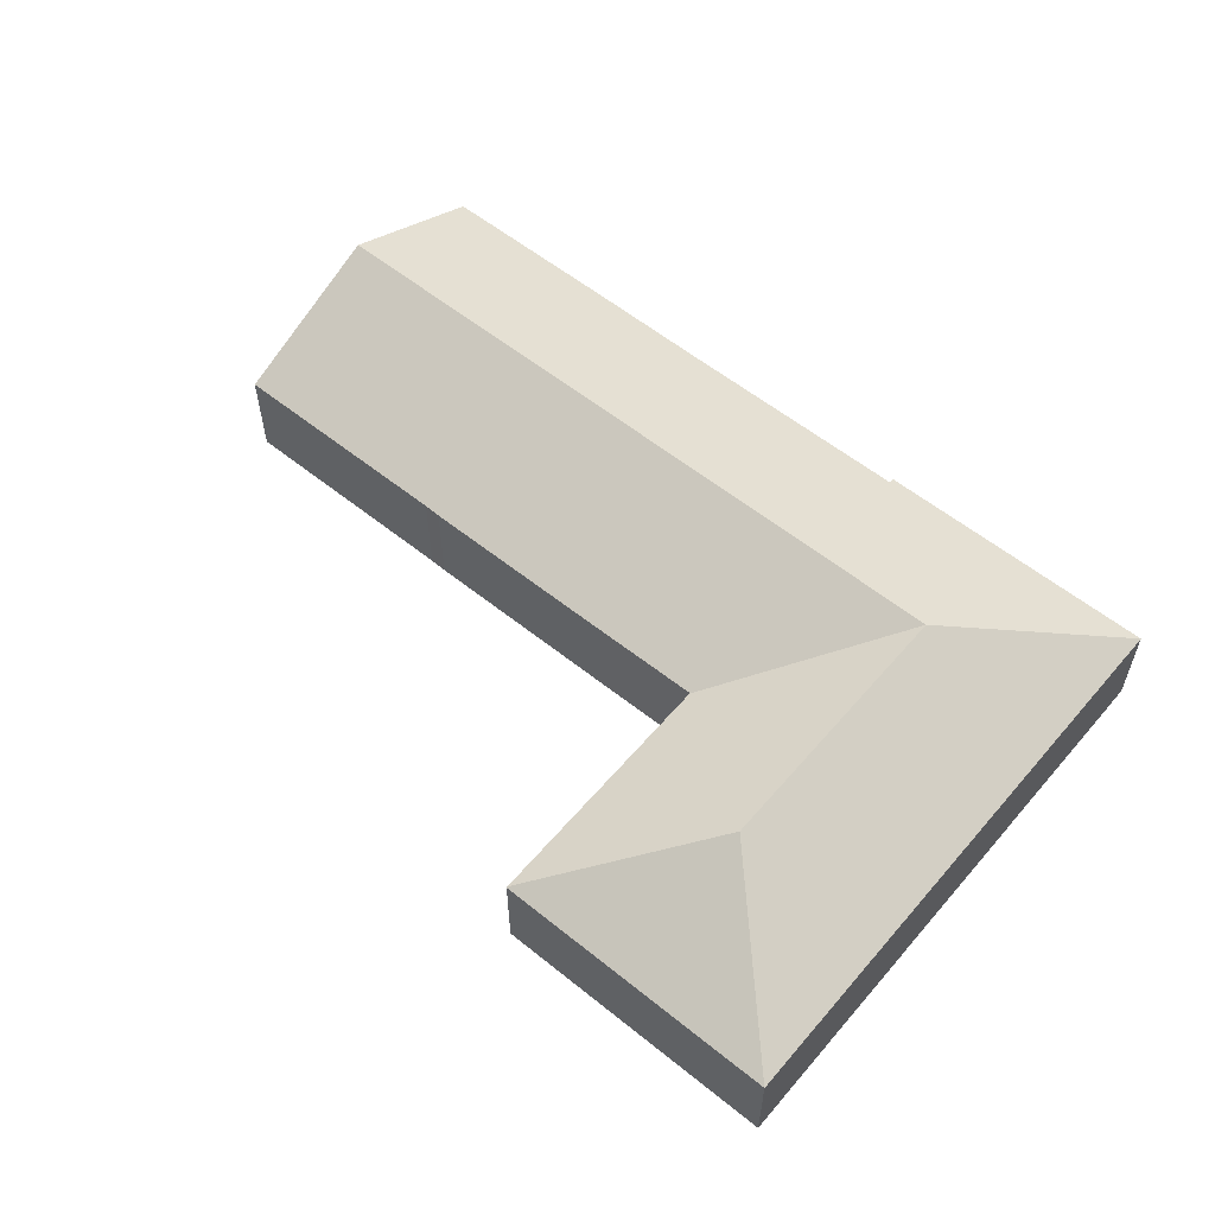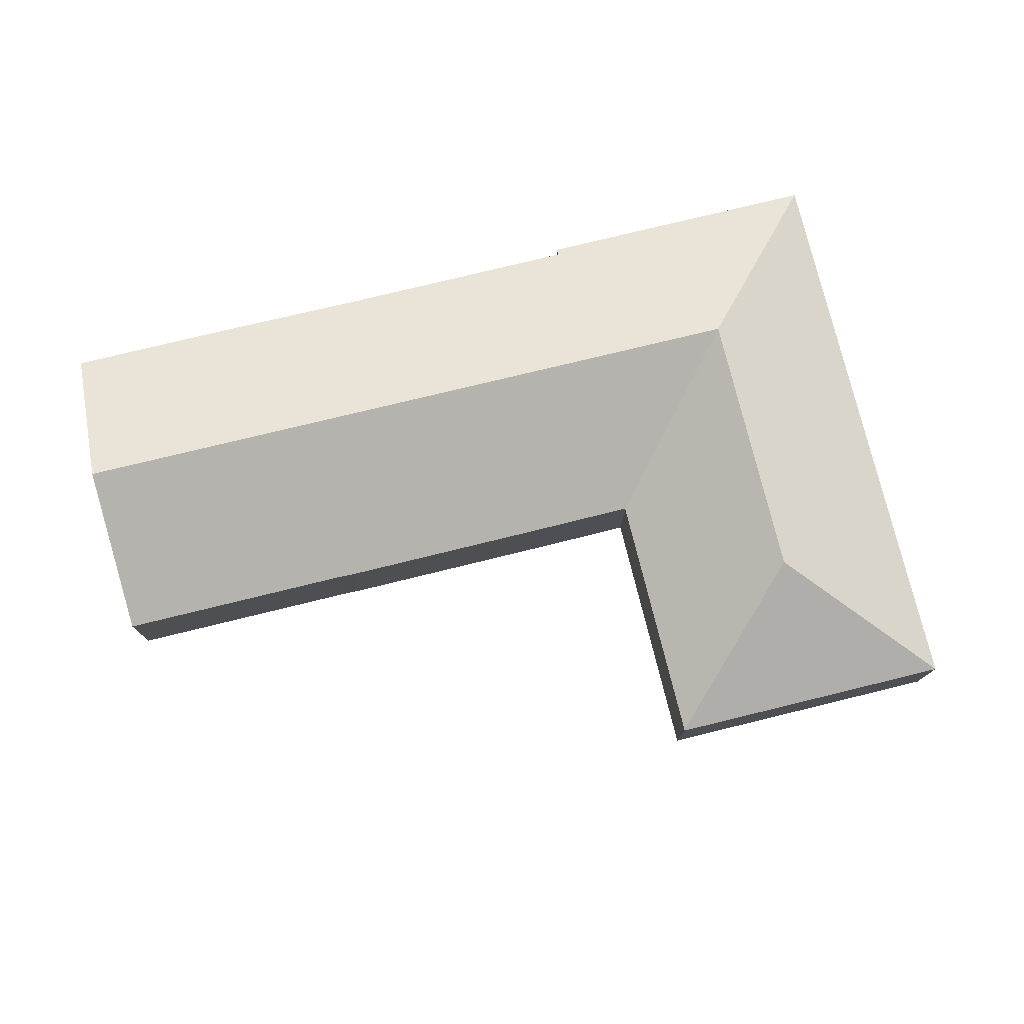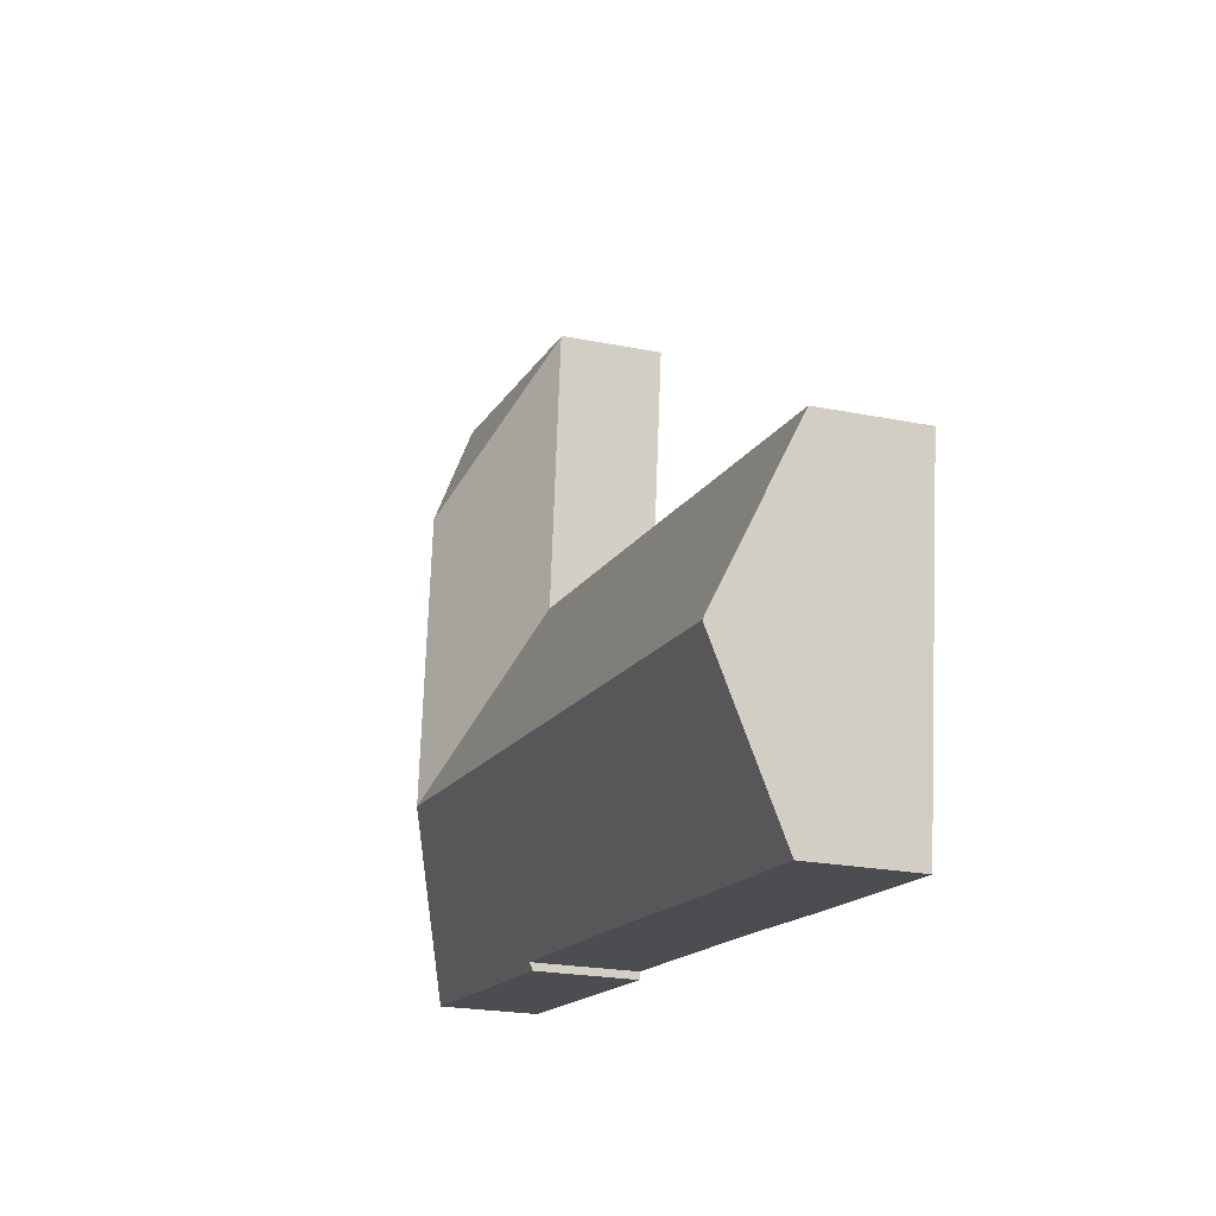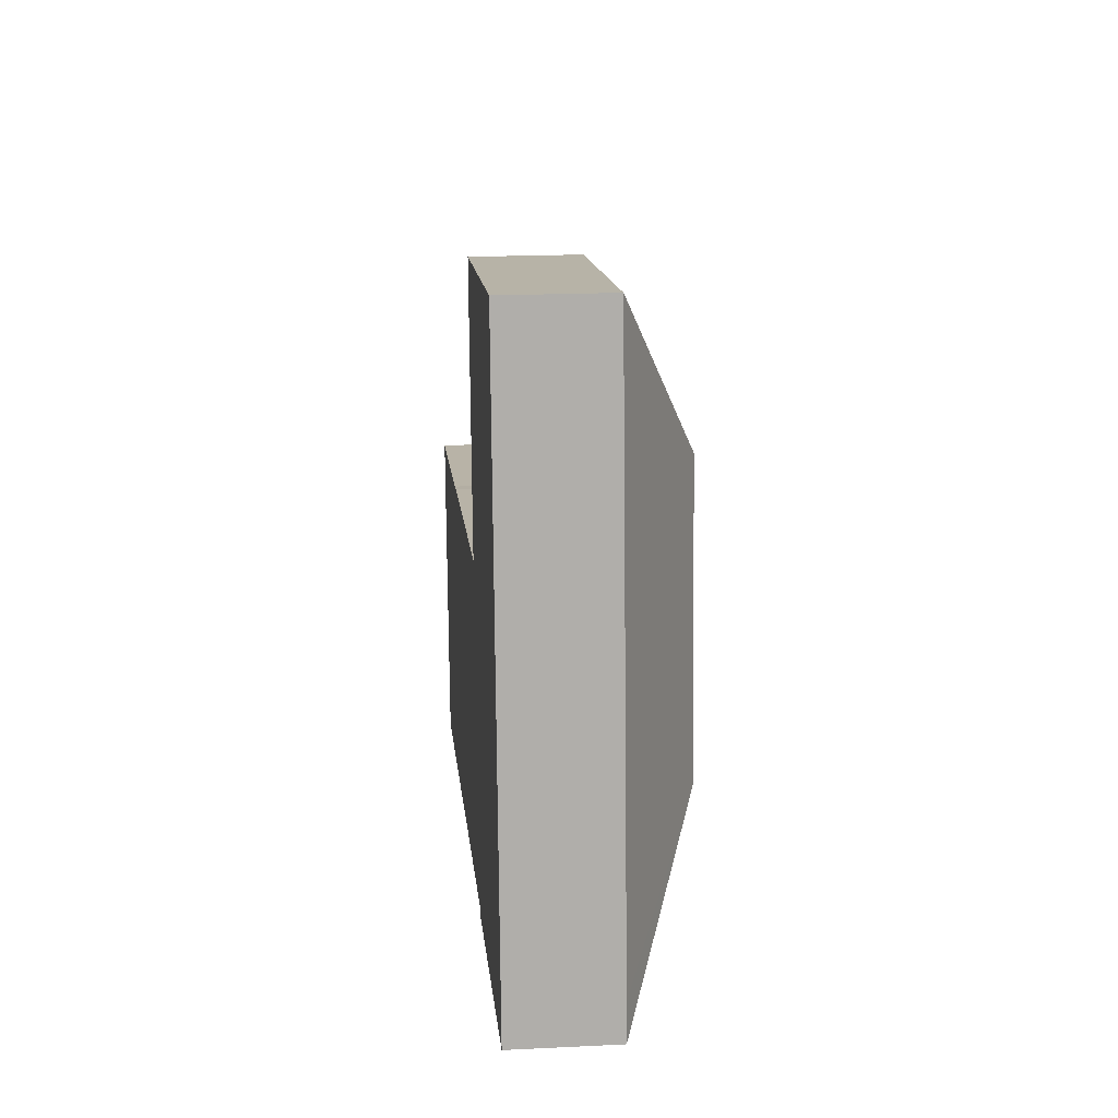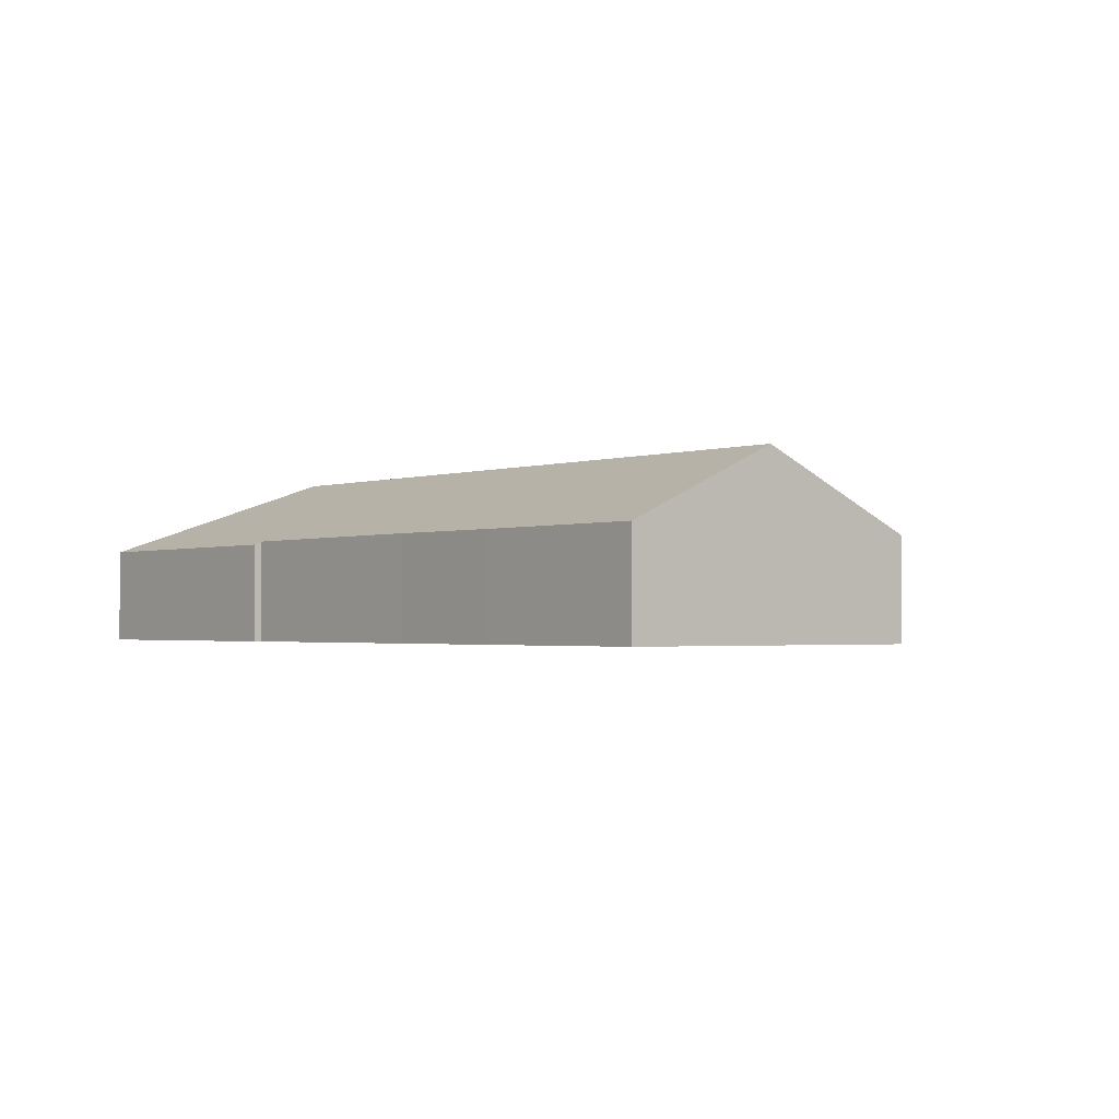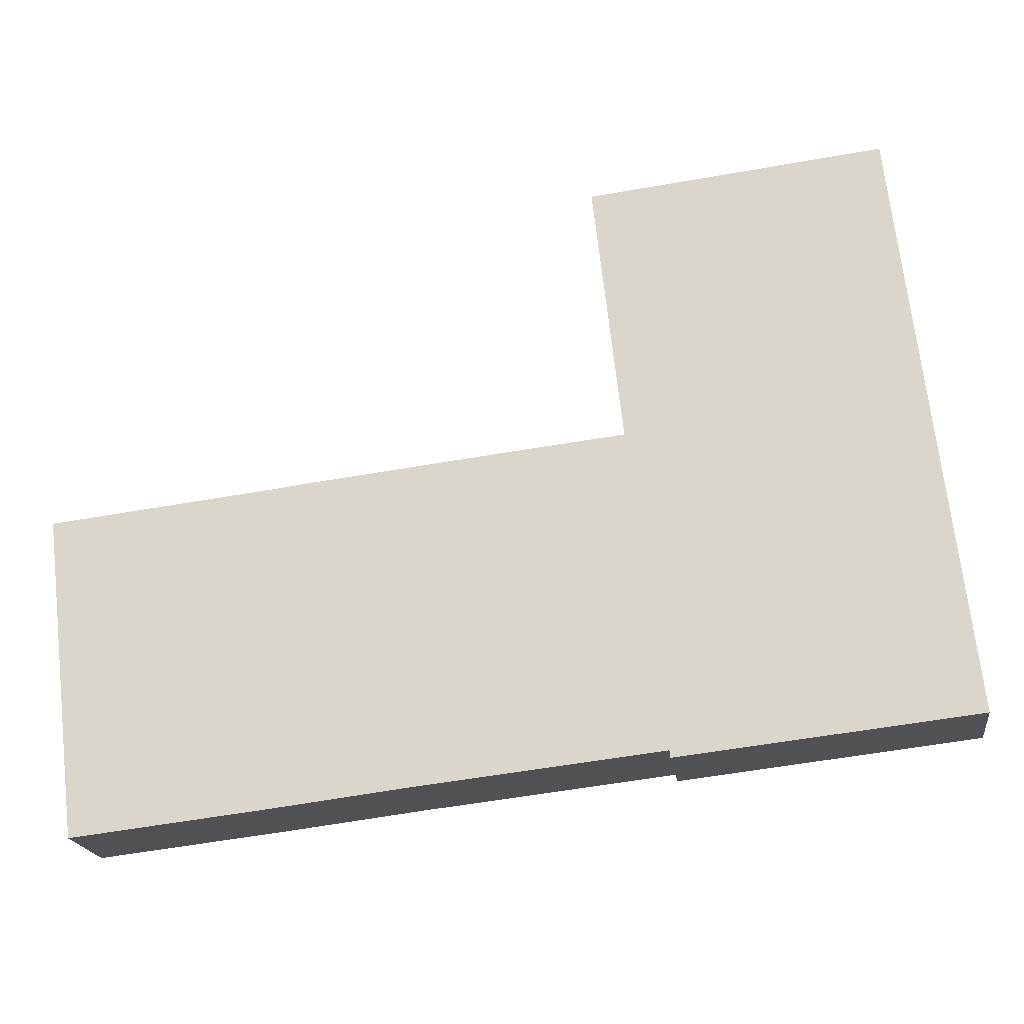
<metadata>
{"format":"obj","ext":"obj","renderer":"f3d","projection":"perspective","resolution":1024,"background":"white","views":[{"elev":57.3,"azim":33.5,"up":"+Y"},{"elev":76.7,"azim":-20.2,"up":"+Y"},{"elev":-21.9,"azim":-109.5,"up":"+Z"},{"elev":19.2,"azim":84.8,"up":"+Z"},{"elev":-1.7,"azim":-135.6,"up":"+Y"},{"elev":-19.7,"azim":7.9,"up":"+Z"}]}
</metadata>
<code>
v  61.76 6.799 -15.73
v  51.15 11.91 -5.551
v  62.55 6.798 -15.64
v  42.34 6.818 -17.93
v  42.28 7.047 -17.42
v  40.93 11.91 -6.727
v  42.15 7.047 -17.44
v  25.03 7.063 -19.37
v  1.358 11.91 -11.28
v  15.94 7.029 -20.49
v  2.651 7.027 -22.03
v  39.66 6.826 4.47
v  39.77 6.826 4.482
v  32.18 6.804 3.658
v  17.69 6.784 2.035
v  16.5 6.799 1.864
v  0 6.783 4.153e-16
v  39.76 6.808 4.521
v  48.97 11.91 13.64
v  39.05 6.819 10.94
v  37.77 6.838 22.55
v  39.75 6.809 4.643
v  49.86 11.91 5.806
v  57.93 6.803 24.91
v  37.76 6.803 22.62
v  58.13 6.804 23.19
v  59.05 6.807 15.01
v  59.97 6.806 6.97
v  62.27 6.803 -13.2
v  37.76 -1.385e-15 22.62
v  57.93 -1.525e-15 24.91
v  16.5 -1.141e-16 1.864
v  0 0 0
v  17.69 -1.246e-16 2.035
v  32.18 -2.24e-16 3.658
v  39.66 -2.737e-16 4.47
v  39.77 -2.744e-16 4.482
v  58.13 -1.42e-15 23.19
v  59.05 -9.189e-16 15.01
v  59.97 -4.268e-16 6.97
v  62.27 8.081e-16 -13.2
v  62.55 9.579e-16 -15.64
v  42.34 1.098e-15 -17.93
v  61.76 9.634e-16 -15.73
v  42.28 1.067e-15 -17.42
v  42.15 1.068e-15 -17.44
v  25.03 1.186e-15 -19.37
v  15.94 1.255e-15 -20.49
v  2.651 1.349e-15 -22.03
v  1.358 6.909e-16 -11.28
v  39.76 -2.768e-16 4.521
v  39.75 -2.843e-16 4.643
v  39.05 -6.698e-16 10.94
v  37.77 -1.381e-15 22.55
g defaultobject
f 1 2 3
f 2 1 4
f 2 4 5
f 2 5 6
f 6 5 7
f 6 7 8
f 6 8 9
f 9 8 10
f 9 10 11
f 6 12 13
f 12 6 9
f 12 9 14
f 14 9 15
f 15 9 16
f 16 9 17
f 6 18 2
f 19 20 21
f 20 19 22
f 22 19 23
f 22 23 18
f 18 23 2
f 24 21 25
f 21 24 19
f 26 19 24
f 19 26 27
f 19 27 28
f 19 28 23
f 23 28 29
f 23 29 2
f 2 29 3
f 30 24 25
f 24 30 31
f 17 32 16
f 32 17 33
f 32 15 16
f 15 32 34
f 34 14 15
f 14 34 35
f 14 35 12
f 12 35 36
f 12 36 13
f 13 36 37
f 31 26 24
f 26 31 27
f 27 31 38
f 27 38 39
f 27 39 28
f 28 39 40
f 28 40 29
f 29 40 41
f 29 41 3
f 3 41 42
f 42 1 3
f 1 42 4
f 4 42 43
f 43 42 44
f 45 7 5
f 7 45 8
f 8 45 46
f 8 46 47
f 8 47 10
f 10 47 48
f 10 48 11
f 11 48 49
f 4 45 5
f 45 4 43
f 49 9 11
f 9 49 50
f 9 50 17
f 17 50 33
f 37 18 13
f 18 37 22
f 22 37 20
f 20 37 21
f 21 37 51
f 21 51 52
f 21 52 53
f 21 53 54
f 21 54 25
f 25 54 30
f 50 32 33
f 32 50 49
f 32 49 48
f 32 48 34
f 34 48 47
f 34 47 35
f 35 47 46
f 35 46 36
f 36 46 37
f 54 31 30
f 31 54 53
f 31 53 52
f 31 52 51
f 31 51 37
f 31 37 46
f 31 46 45
f 31 45 43
f 31 43 44
f 31 44 38
f 38 44 39
f 39 44 40
f 40 44 41
f 41 44 42

</code>
